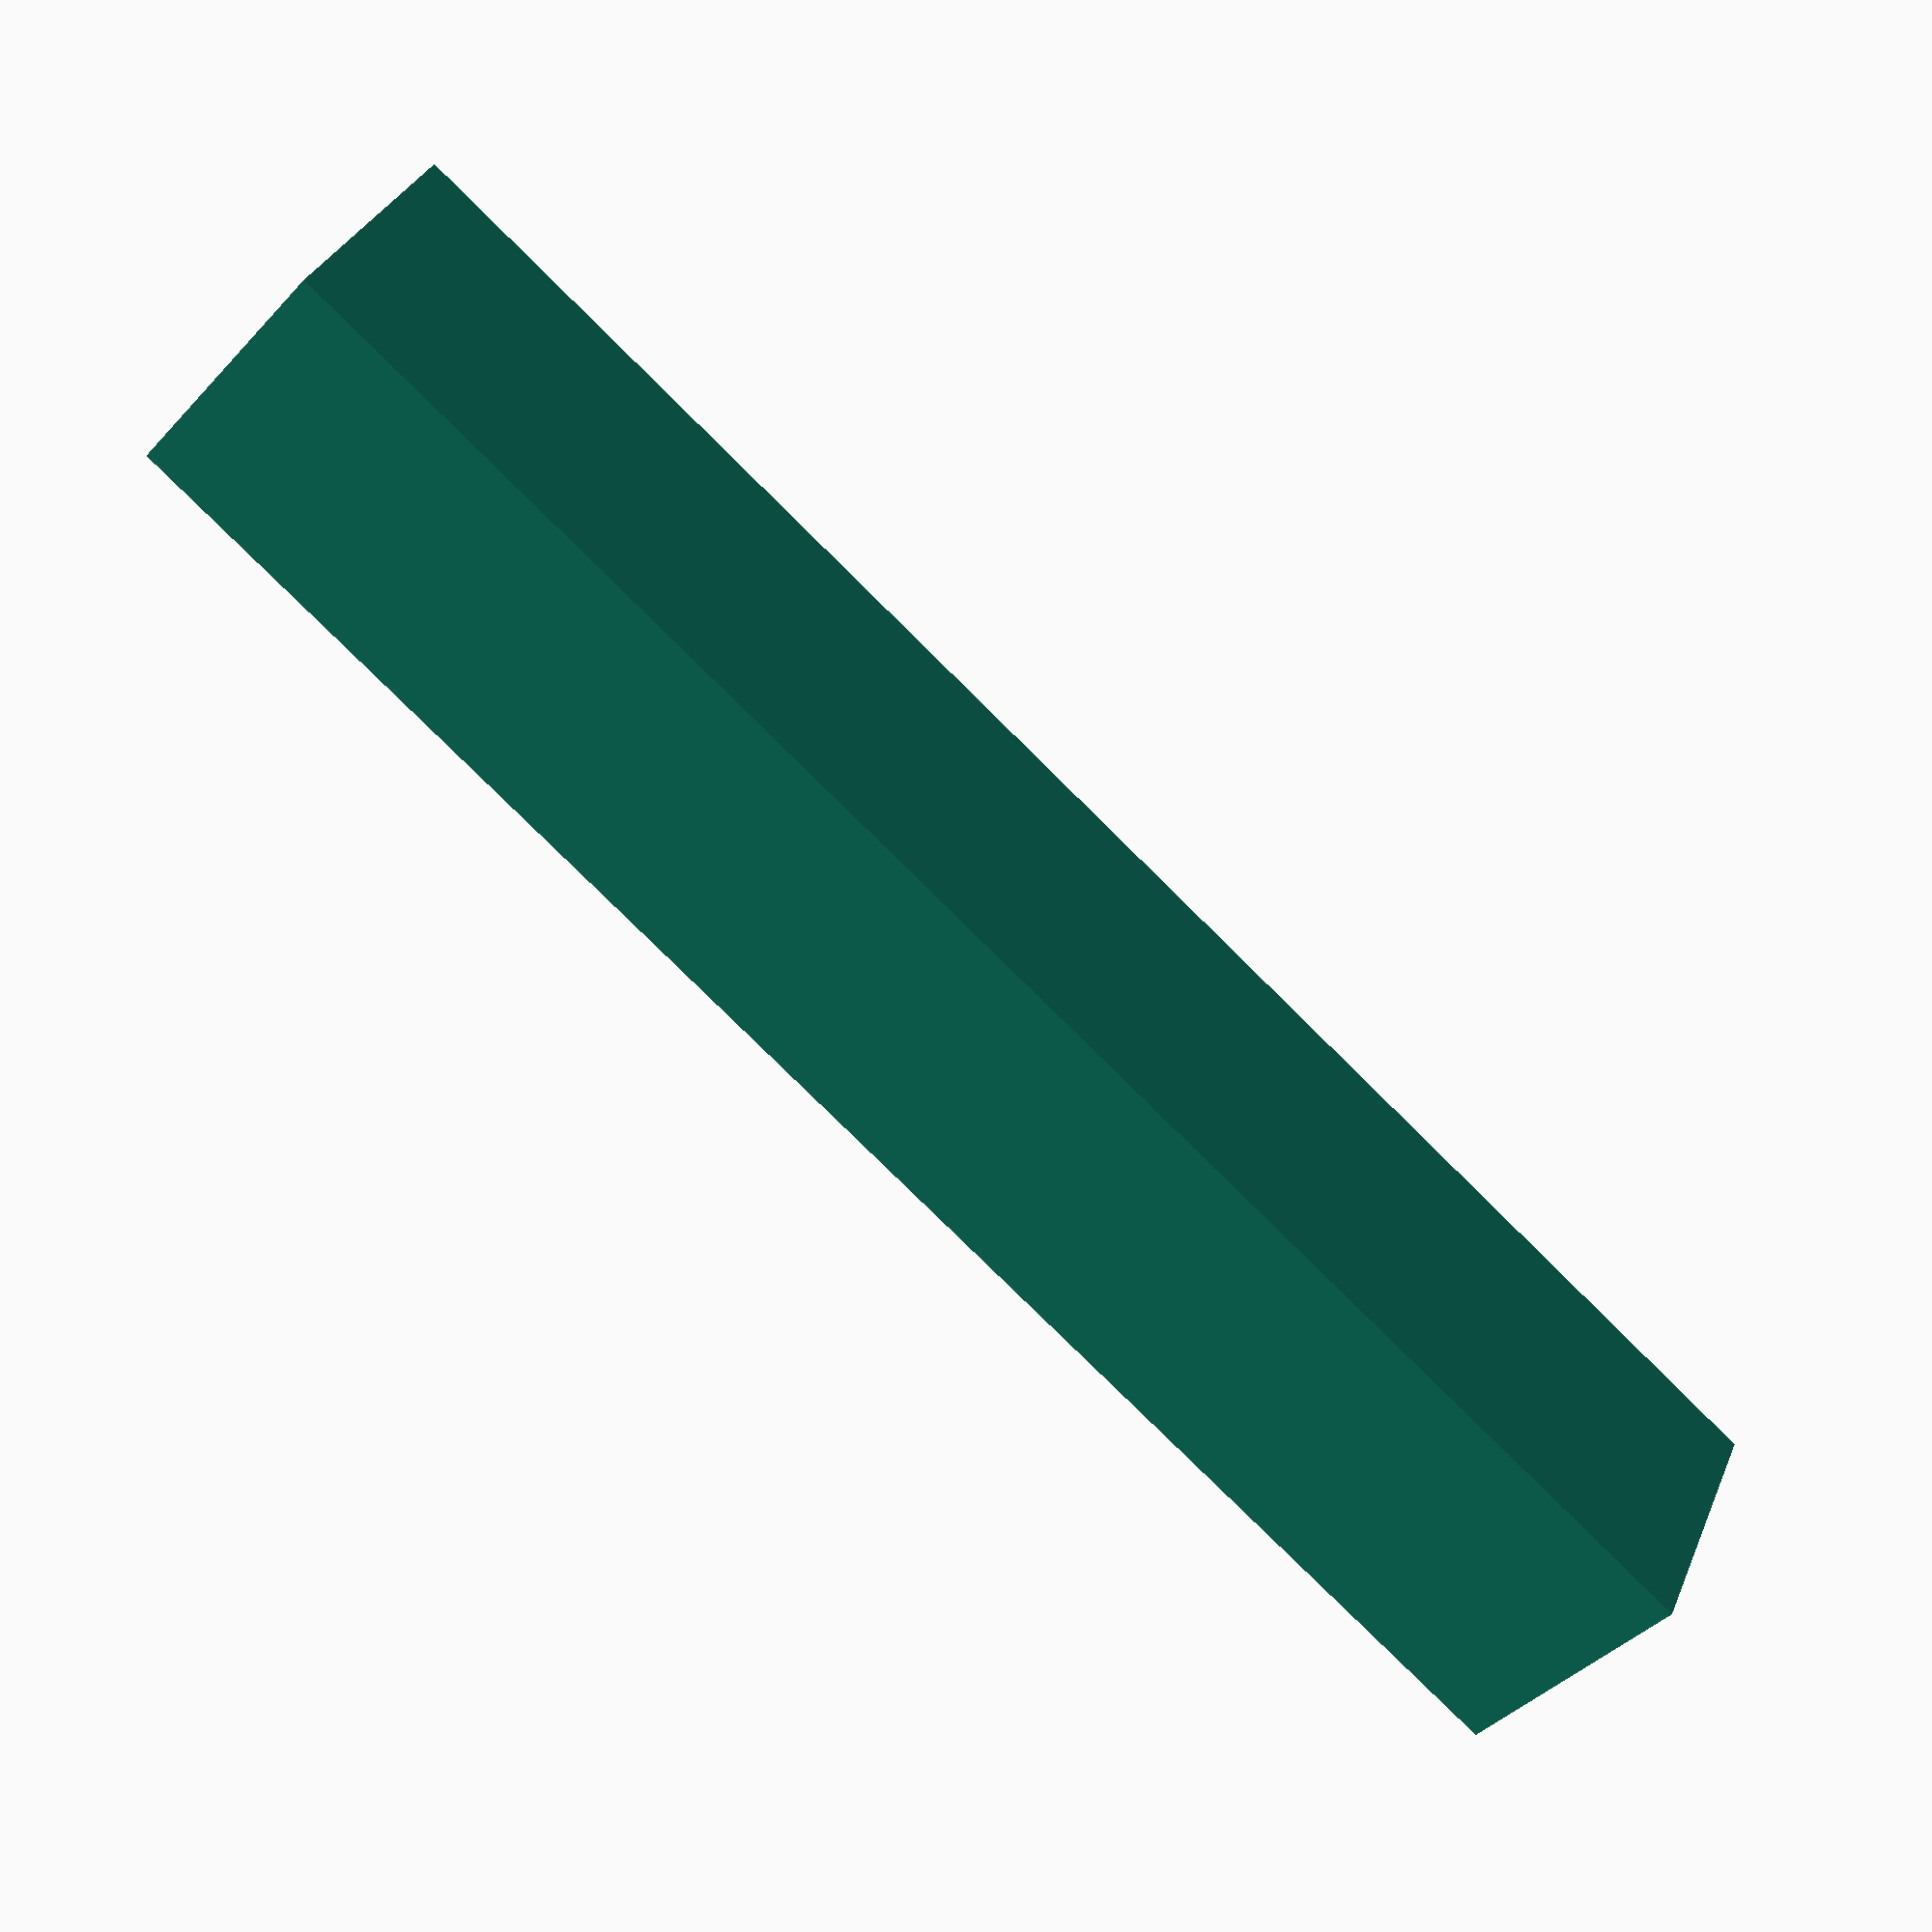
<openscad>
// INSPIRATION AND CREDITS:
// The text outline is ispired by the blog of Erika Heidi (https://dev.to/erikaheidi/how-to-create-letter-molds-and-stamps-for-3d-printing-on-openscad-18am)
// The general concept of a custom ice cube is inspired by Voldivo of Taipei (https://www.thingiverse.com/thing:1419541)
// The lattice base is taken from the OpenSCAD forum at http://forum.openscad.org/Lattice-structure-tp21001p21009.html

module lattice(sx, sy, h, th, n)
linear_extrude(height = h)
    difference() {
        square([sx, sy]);
        m = ceil(n * sy / sx);
        for (i = [0:n], j = [0:2 * m])
        translate([(i + (j % 2) / 2) * sx / n, j * sx / n / 2])
            rotate(45)
                square(sx / n / sqrt(2) - th, center = true);
    }

// LICENSE:
// Start MIT license (c) 2021 Mark Teese

//------------------------------------------------//
//                  TEXT MOLD                     //
//------------------------------------------------//
module ice_mold(ice_block_text, ice_block_font, font_size, text_spacing, mold_length_x, wall_text_lhs_top,
wall_text_lhs_bottom, wall_text_rhs_top,
wall_text_rhs_centre, wall_text_rhs_bottom, wall_lhs_text_x_offset_from_centre, wall_rhs_text_x_offset_from_centre) {

    font_offset = 1;
    ice_block_text_height = 8.5;
    ice_block_x_center = (mold_length_x - (mold_length_x * 0.12)) / 2;
    width_y = 50;

    module create_ice_block_text(input_text) {
        halign = "center";
        valign = "center";
        text(input_text, size = font_size, spacing = text_spacing, font = ice_block_font, halign = halign, valign =
        valign);
    }

    module create_ice_block_text_outline(offset_modifier=0) {
        linear_extrude(height = ice_block_text_height * 0.65) {
            difference() {
                offset(r = font_offset - offset_modifier) {
                    create_ice_block_text(ice_block_text);
                }
                offset(r = font_offset - offset_modifier - 1) {
                    create_ice_block_text(ice_block_text);
                }
            }
        }
    }

    rotate([- 180, 0, 0])
        // text outline and base
        union() {
            translate([ice_block_x_center, 0, 1]) create_ice_block_text_outline();
            translate([ice_block_x_center, 0, ice_block_text_height * 0.45]) create_ice_block_text_outline(1);
            translate([ice_block_x_center, 0, ice_block_text_height + 0.5]) linear_extrude(0.5) offset(r = font_offset - 1)
                {
                    text(ice_block_text, size = font_size, spacing = text_spacing, font = ice_block_font,
                    halign = "center", valign = "center");
                }
        }

    //------------------------------------------------//
    //     POLYHEDRONS FOR OUTER AND INNER WALL       //
    //------------------------------------------------//

    IceCubeFaces = [
            [0, 1, 2, 3], // bottom
            [4, 5, 1, 0], // front
            [7, 6, 5, 4], // top
            [5, 6, 2, 1], // right
            [6, 7, 3, 2], // back
            [7, 4, 0, 3]]; // left

    // constants used in polyhedron (outer wall)
    // nomenclature: "x03" means the x-value used in face 0 and face 3
    x03 = - 8;
    x56 = mold_length_x;
    x12 = x56 * 1.08;
    x47 = 0;
    y0145 = 1;
    y23 = 60;
    y67 = width_y + 2;
    z4567 = 23;

    IceCubePointsOuter = [
            [x03, y0145, 0], //0
            [x12, y0145, 0], //1
            [x12, y23, 0], //2
            [x03, y23, 0], //3
            [x47, y0145, z4567], //4
            [x56, y0145, z4567], //5
            [x56, y67, z4567], //6
            [x47, y67, z4567]]; //7

    // offsets that determine thickness of polyhedron walls
    a = 0;
    b = 2;
    c = 3;

    IceCubePointsInner = [
            [x03 + c,    y0145 + a,            0], //0
            [x12 + a,    y0145 + a,            0], //1
            [x12 + a,      y23 - c,            0], //2
            [x03 + c,      y23 - c,            0], //3
            [x47 + c,    y0145 + a,    z4567 - a], //4
            [x56 + a,    y0145 + a,    z4567 - a], //5
            [x56 + a,      y67 - c,    z4567 - a], //6
            [x47 + c,      y67 - c,    z4567 - a]]; //7


    module create_wall_text(input_text) {
        rotate([90, 180, 0])
            linear_extrude(height = 2) text(input_text, spacing = 1, size = 5, $fn = 100, font = "Courier", halign =
            "center", valign = "center");
    }

    // constants for text on wall
    wall_text_x_centre = mold_length_x / 2;
    wall_text_y_centre = - 24;
    wall_text_z_centre = - 7;

    rotate([- 180, 0, 0])
        difference() {
            translate([- 7, - 26, - 20]) polyhedron(IceCubePointsOuter, IceCubeFaces);
            union() {
                translate([- 9, - 24, - 22]) polyhedron(IceCubePointsInner, IceCubeFaces);
                translate([ice_block_x_center, 0, - 5]) linear_extrude(20) offset(r = font_offset) {
                    text(ice_block_text, size = font_size, spacing = text_spacing, font = ice_block_font,
                    halign = "center", valign = "center");
                }
                translate([wall_text_x_centre - wall_rhs_text_x_offset_from_centre, wall_text_y_centre,
                        wall_text_z_centre - 6]) create_wall_text(wall_text_rhs_top);
                translate([wall_text_x_centre - wall_rhs_text_x_offset_from_centre, wall_text_y_centre,
                    wall_text_z_centre]) create_wall_text(wall_text_rhs_centre);
                translate([wall_text_x_centre - wall_rhs_text_x_offset_from_centre, wall_text_y_centre,
                        wall_text_z_centre + 7]) create_wall_text(wall_text_rhs_bottom);
                translate([wall_text_x_centre + wall_lhs_text_x_offset_from_centre, wall_text_y_centre,
                        wall_text_z_centre - 2]) create_wall_text(wall_text_lhs_top);
                translate([wall_text_x_centre + wall_lhs_text_x_offset_from_centre, wall_text_y_centre,
                        wall_text_z_centre + 4]) create_wall_text(wall_text_lhs_bottom);
            }
        }

    //-------------------------------------------------------------------//
    //        LATTICE BASE WITH SURROUNDING WALL AS INBUILT SUPPORT      //
    //-------------------------------------------------------------------//

    // constants for lattice
    n = mold_length_x / 10;
    h = ice_block_text_height - 2.5;
    sx = mold_length_x;
    sy = width_y + 1;
    th = 0.7;

    rotate([- 180, 0, 0])
        difference() {
            union() {
                // lattice
                translate([- 7, - 25, 3.5]) lattice(sx, sy, h, th, n);

                // surrounding wall
                wall_thickness = 0.5;
                difference() {
                    translate([- 7, - 25, 3]) linear_extrude(6.5) square([mold_length_x, width_y + 1]);
                    translate([- 7 + wall_thickness, - 25 + wall_thickness, 3]) linear_extrude(11) square([mold_length_x
                        - (wall_thickness * 2), width_y + 1 - (wall_thickness * 2)]);
                }
            }
            // cut a hole for the ice_block_text out of the lattice
            translate([ice_block_x_center, 0, 0]) linear_extrude(10) offset(r = font_offset) create_ice_block_text(
            ice_block_text);
        }
}

ice_mold(ice_block_text, mold_length_x, wall_text_lhs_top, wall_text_lhs_bottom, wall_text_rhs_top,
wall_text_rhs_centre, wall_text_rhs_bottom, wall_lhs_text_x_offset_from_centre, wall_rhs_text_x_offset_from_centre);
</openscad>
<views>
elev=258.6 azim=29.0 roll=134.8 proj=p view=wireframe
</views>
